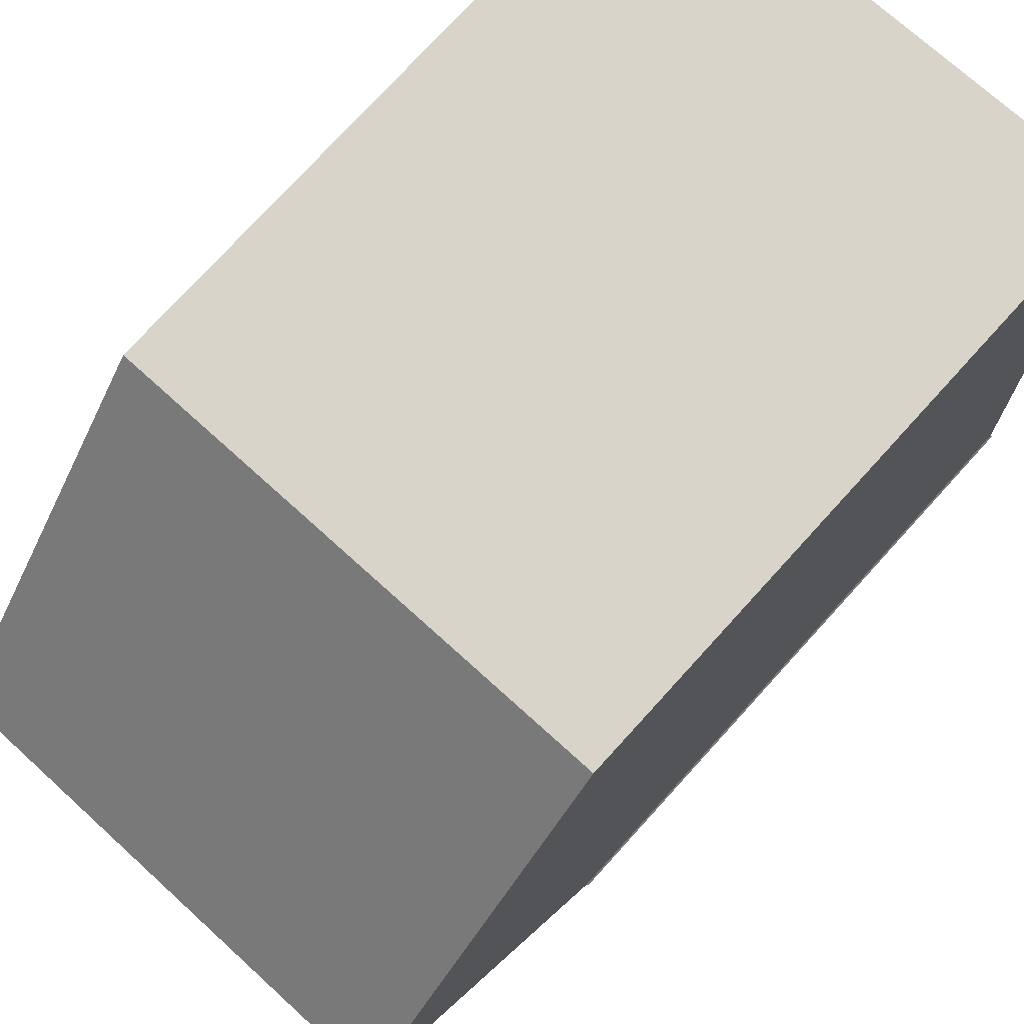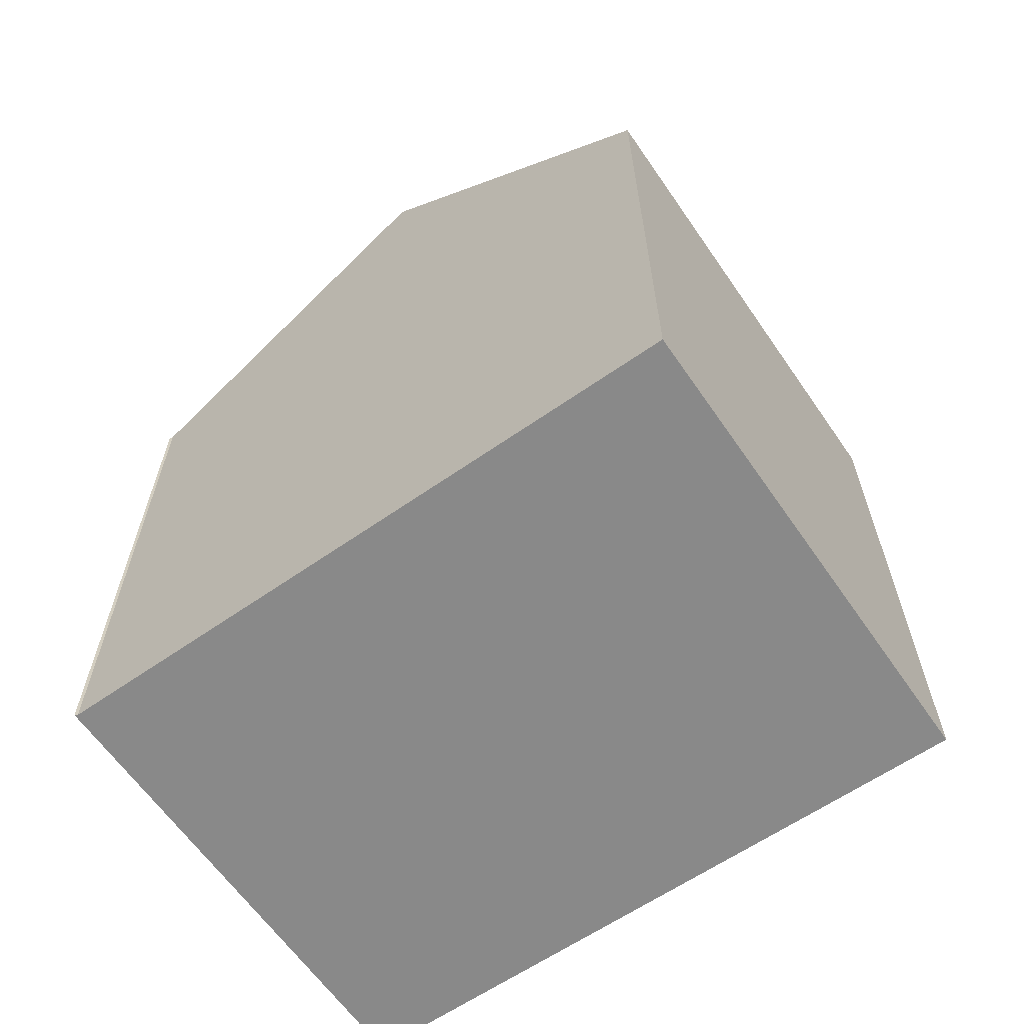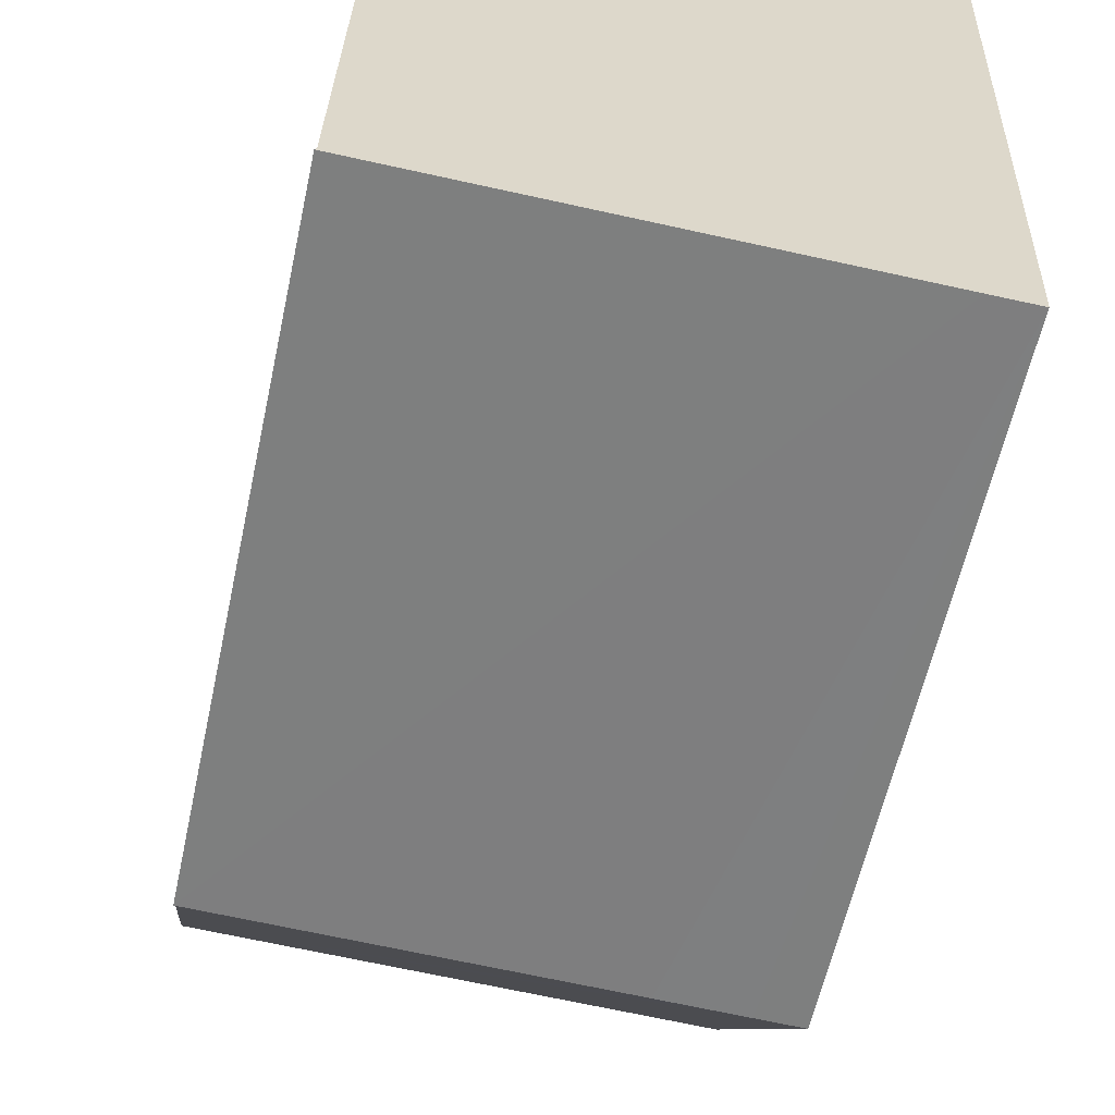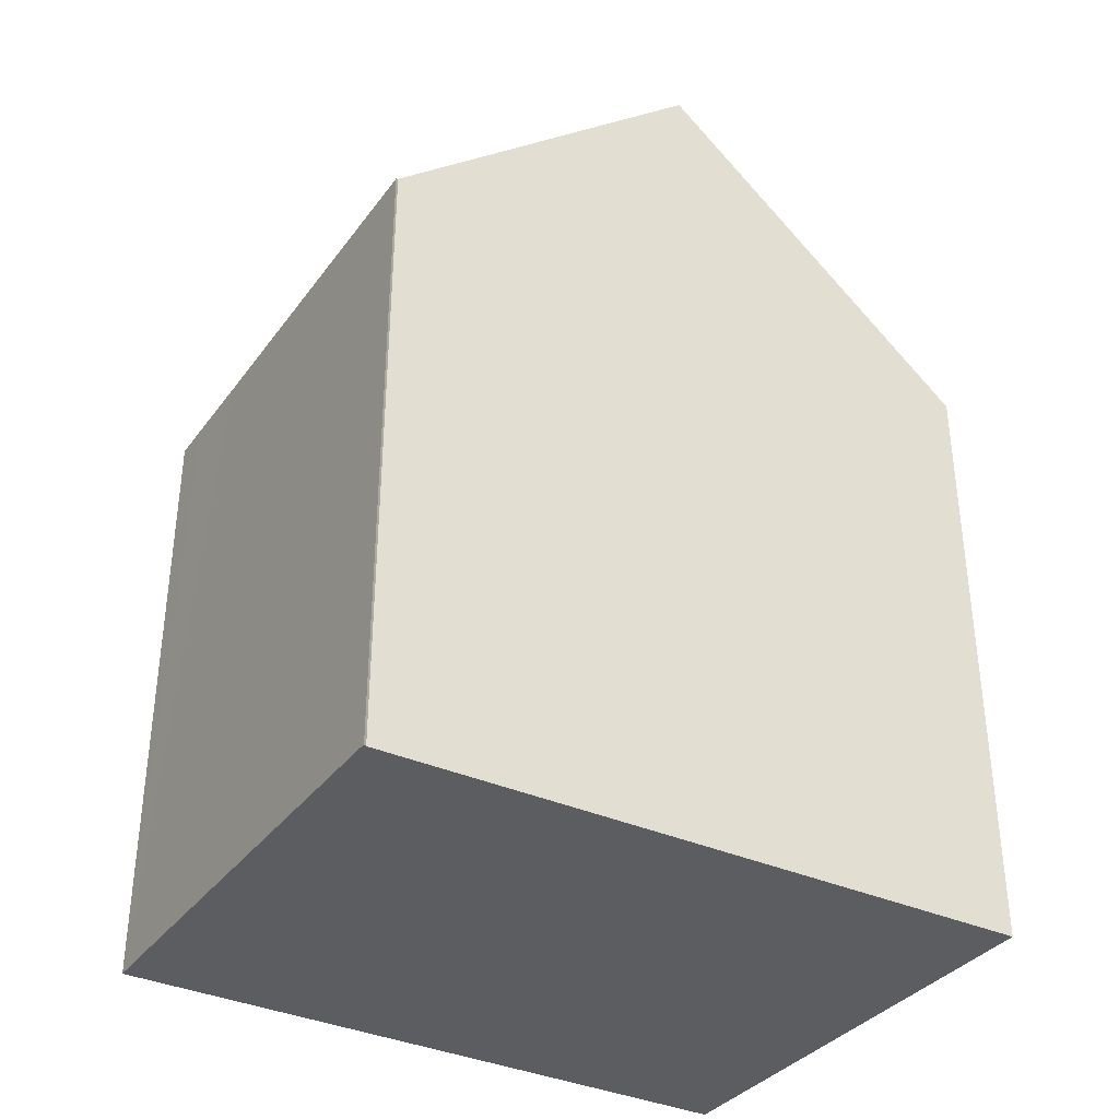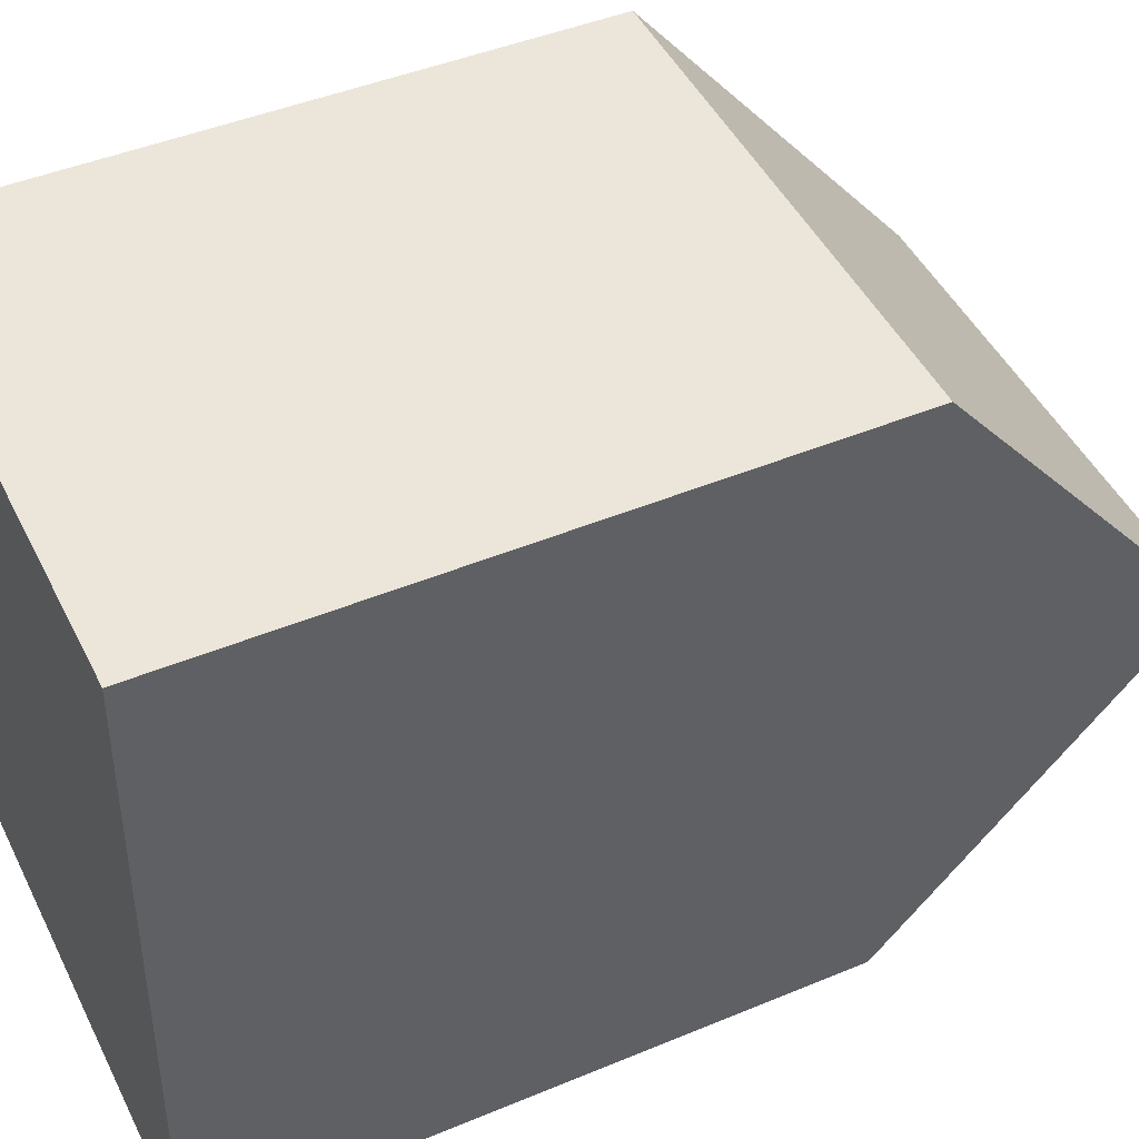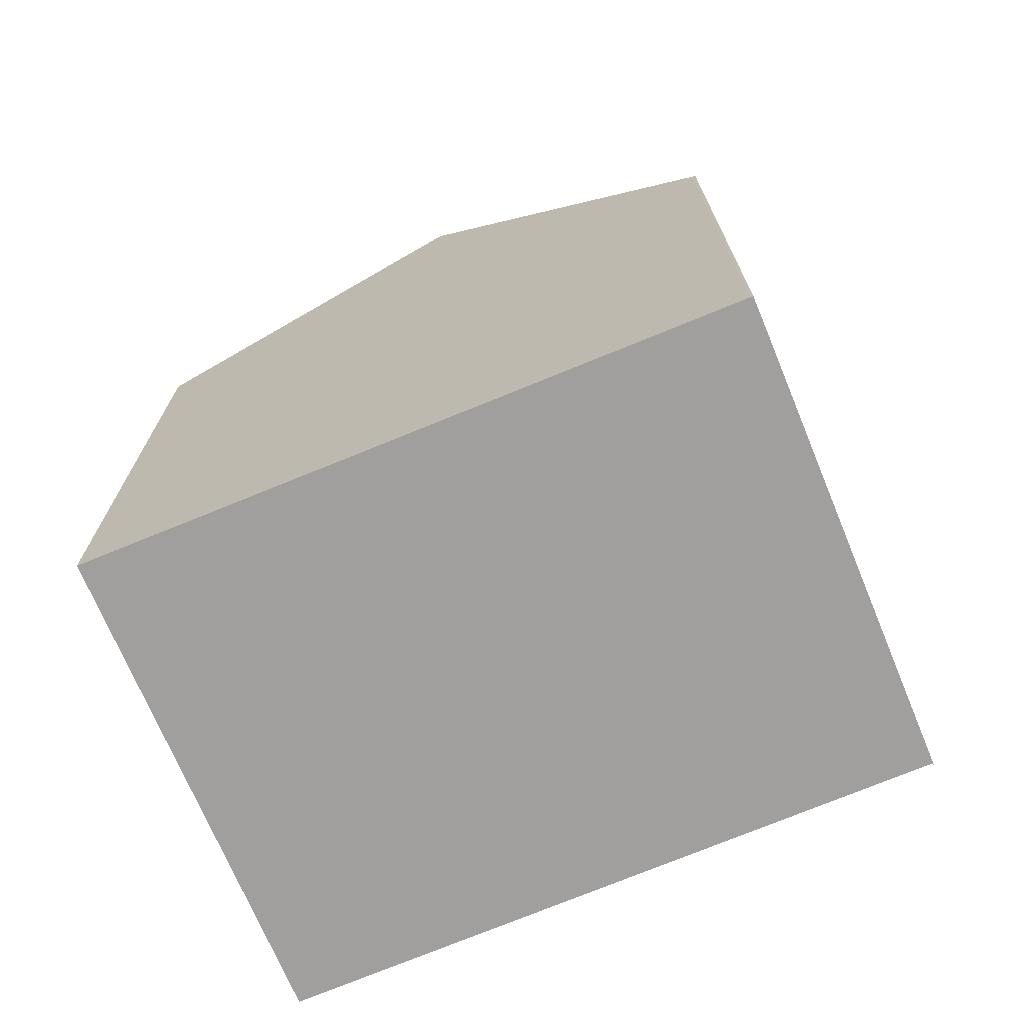
<metadata>
{"format":"obj","ext":"obj","renderer":"f3d","projection":"perspective","resolution":1024,"background":"white","views":[{"elev":76.0,"azim":-137.7,"up":"+Z"},{"elev":-63.2,"azim":-53.2,"up":"+Y"},{"elev":-59.4,"azim":-12.2,"up":"+Z"},{"elev":-35.4,"azim":-119.3,"up":"+Y"},{"elev":44.9,"azim":64.2,"up":"+Z"},{"elev":-71.3,"azim":114.6,"up":"+Y"}]}
</metadata>
<code>
v  0.032 11.84 0.053
v  6.976 11.8 -0.253
v  0 11.79 7.222e-16
v  0.201 17.11 6.279
v  8.469 11.8 -0.316
v  9.537 17.11 5.926
v  9.296 11.8 -0.343
v  9.303 11.86 -0.271
v  9.774 11.8 12.2
v  0.372 11.8 12.56
v  9.303 1.659e-17 -0.271
v  9.296 2.1e-17 -0.343
v  9.537 -3.629e-16 5.926
v  9.774 -7.471e-16 12.2
v  8.469 1.935e-17 -0.316
v  0 0 0
v  6.976 1.549e-17 -0.253
v  0.032 -3.245e-18 0.053
v  0.372 -7.689e-16 12.56
v  0.201 -3.845e-16 6.279
g defaultobject
f 1 2 3
f 2 1 4
f 2 4 5
f 5 4 6
f 5 6 7
f 7 6 8
f 9 4 10
f 4 9 6
f 11 7 8
f 7 11 12
f 9 8 6
f 8 9 11
f 11 9 13
f 13 9 14
f 12 5 7
f 5 12 2
f 2 12 3
f 3 12 15
f 3 15 16
f 16 15 17
f 3 18 1
f 18 3 16
f 1 10 4
f 10 1 18
f 10 18 19
f 19 18 20
f 19 9 10
f 9 19 14
f 20 14 19
f 14 20 18
f 14 18 13
f 13 18 16
f 13 16 17
f 13 17 11
f 11 17 15
f 11 15 12

</code>
